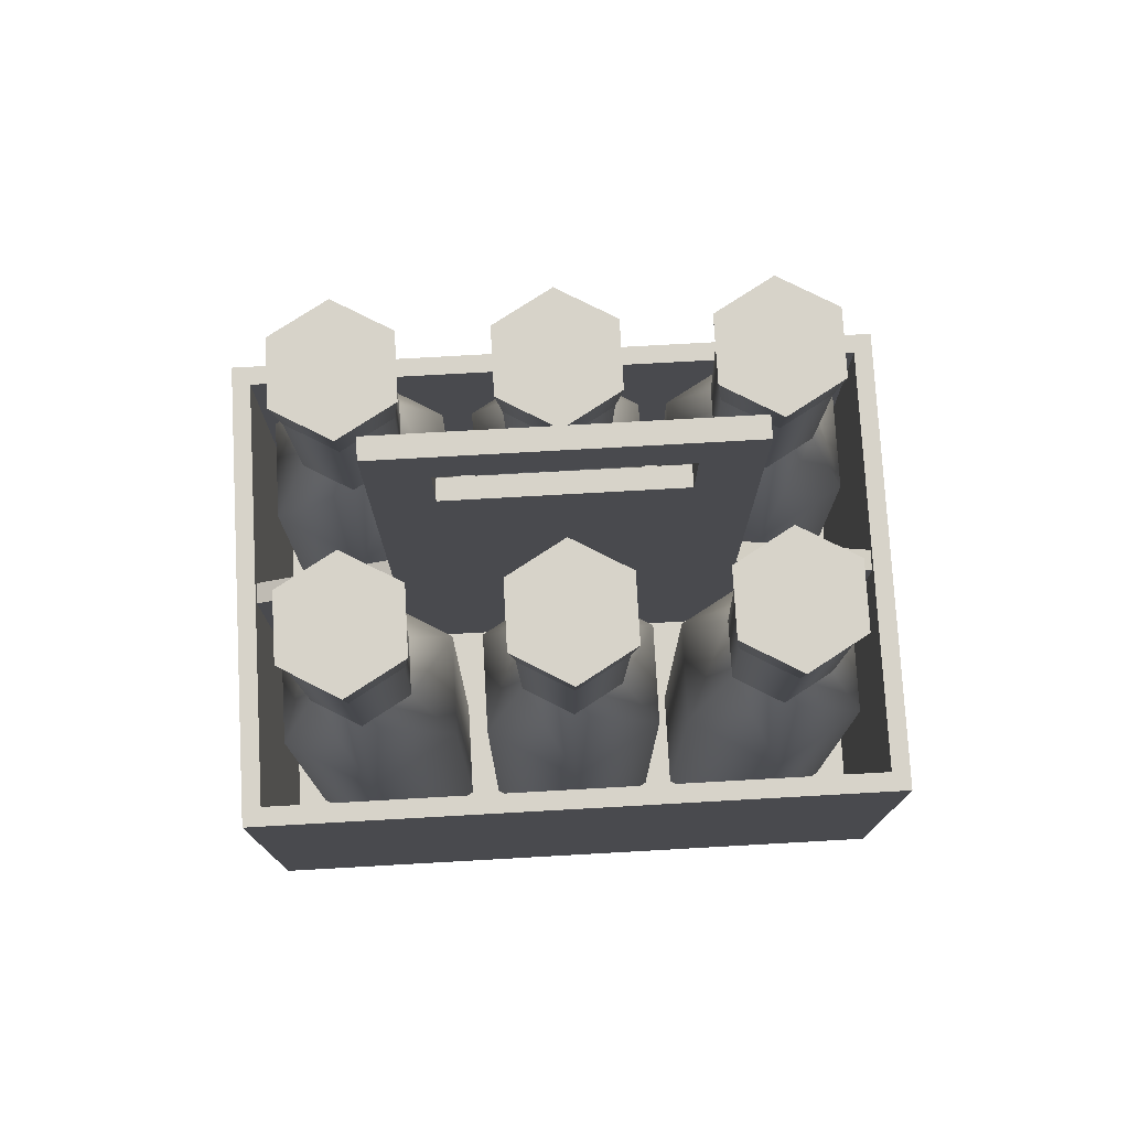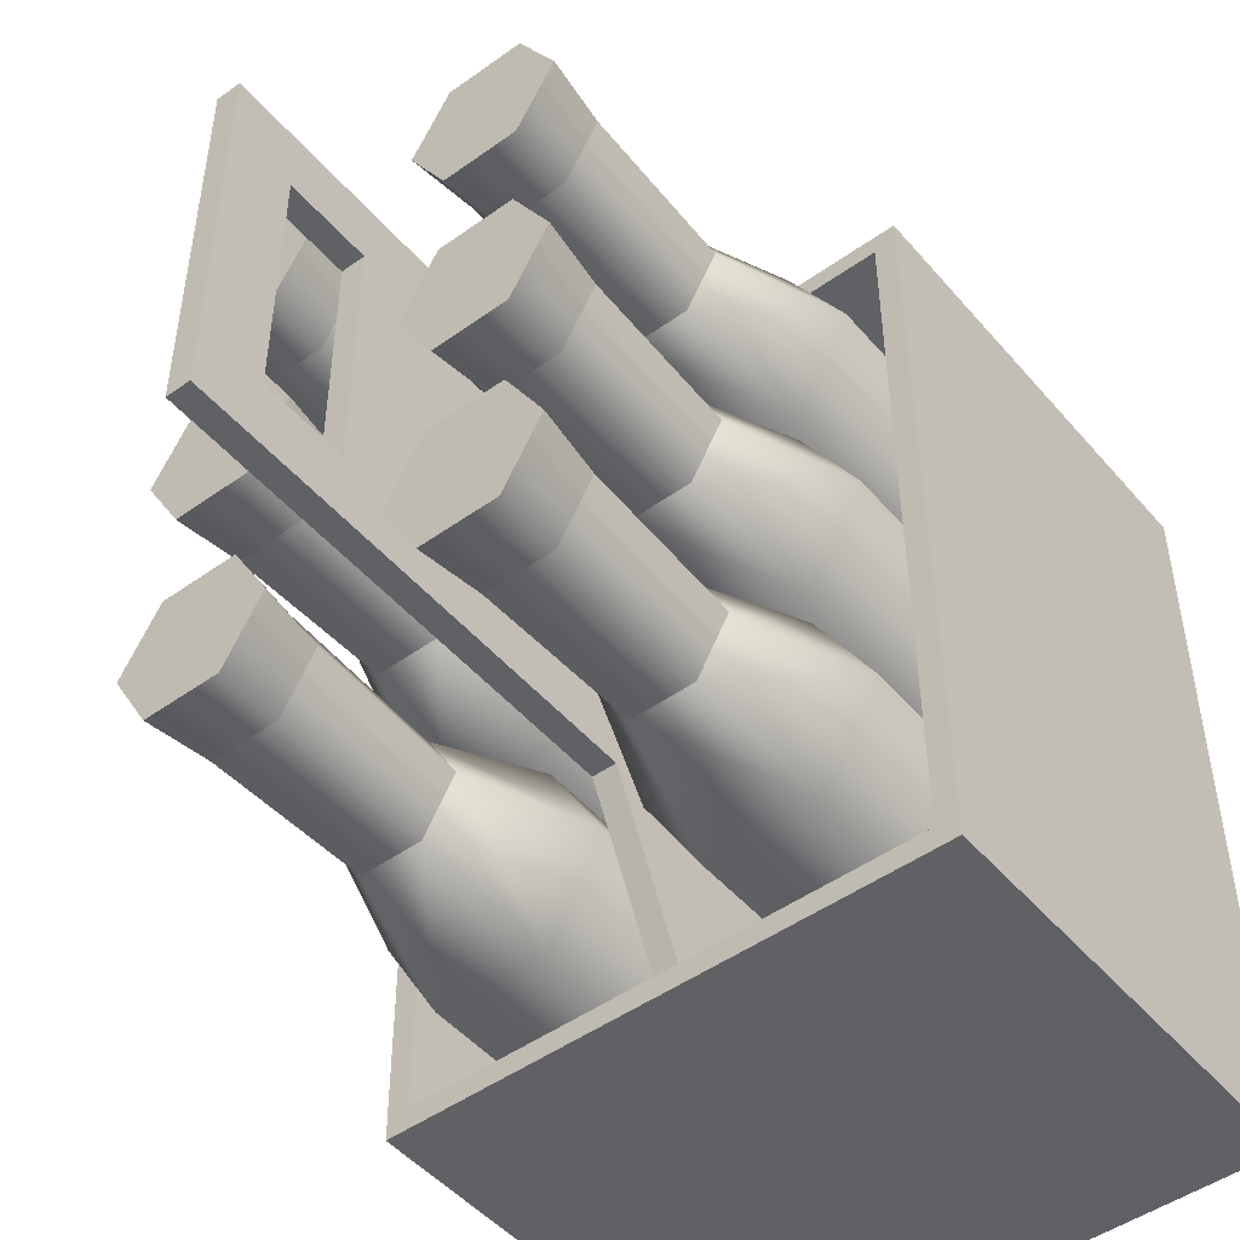
<metadata>
{"format":"obj","ext":"obj","renderer":"f3d","projection":"perspective","resolution":1024,"background":"white","views":[{"elev":76.3,"azim":-93.2,"up":"+Y"},{"elev":-48.4,"azim":-141.4,"up":"+Z"}]}
</metadata>
<code>
g meger3d_Char_outdoor_C1_5
v -0.2436 -0.2003 0.3384
v -0.2436 0.2003 0.3384
v 0.2436 0.2003 0.3384
v 0.2436 -0.2003 0.3384
v -0.2237 -0.1735 0.3192
v -0.2237 -0.1735 -0.3192
v 0.2237 -0.1735 -0.3192
v 0.2237 -0.1735 0.3192
v -0.2436 0.2003 -0.3384
v -0.2436 -0.2003 -0.3384
v 0.2436 -0.2003 -0.3384
v 0.2436 0.2003 -0.3384
v -0.2436 -0.2003 -0.3384
v -0.2436 -0.2003 0.3384
v 0.2436 -0.2003 0.3384
v 0.2436 -0.2003 -0.3384
v 0.2436 -0.2003 0.3384
v 0.2436 0.2003 0.3384
v 0.2436 0.2003 -0.3384
v 0.2436 -0.2003 -0.3384
v -0.2436 -0.2003 -0.3384
v -0.2436 0.2003 -0.3384
v -0.2436 0.2003 0.3384
v -0.2436 -0.2003 0.3384
v -0.2436 0.2003 0.3384
v -0.2237 0.2003 0.3192
v 0.2237 0.2003 0.3192
v 0.2436 0.2003 0.3384
v 0.2237 0.2003 -0.3192
v 0.2436 0.2003 -0.3384
v -0.2237 0.2003 -0.3192
v -0.2436 0.2003 -0.3384
v -0.2237 0.2003 0.3192
v -0.2237 -0.1735 0.3192
v 0.2237 -0.1735 0.3192
v 0.2237 0.2003 0.3192
v 0.2237 0.2003 0.3192
v 0.2237 -0.1735 0.3192
v 0.2237 -0.1735 -0.3192
v 0.2237 0.2003 -0.3192
v 0.2237 0.2003 -0.3192
v 0.2237 -0.1735 -0.3192
v -0.2237 -0.1735 -0.3192
v -0.2237 0.2003 -0.3192
v -0.2237 0.2003 -0.3192
v -0.2237 -0.1735 -0.3192
v -0.2237 -0.1735 0.3192
v -0.2237 0.2003 0.3192
v -0.01072 0.2608 -0.1725
v -0.01072 0.1852 -0.33
v 0.01072 0.1852 -0.33
v 0.01072 0.2608 -0.1725
v -0.01072 0.08631 0
v -0.01072 -0.0126 0
v -0.01072 -0.0126 -0.33
v -0.01072 0.1852 -0.33
v -0.01072 0.2608 -0.1725
v -0.01072 0.1852 0.33
v -0.01072 -0.0126 0.33
v -0.01072 0.2608 0.1725
v -0.01072 0.1852 0.33
v -0.01072 0.2608 0.1725
v 0.01072 0.2608 0.1725
v 0.01072 0.1852 0.33
v 0.01072 0.08631 0
v 0.01072 -0.0126 0
v 0.01072 -0.0126 0.33
v 0.01072 0.1852 0.33
v 0.01072 0.2608 0.1725
v 0.01072 0.1852 -0.33
v 0.01072 -0.0126 -0.33
v 0.01072 0.2608 -0.1725
v -0.01072 0.687 -0.1725
v 0.01072 0.687 -0.1725
v 0.01072 0.687 0.1725
v -0.01072 0.687 0.1725
v -0.01072 0.2608 -0.1725
v -0.01072 0.2608 0.1725
v -0.01072 0.08631 0
v -0.01072 0.5495 0.1143
v -0.01072 0.5495 -0.1143
v -0.01072 0.6271 0.1143
v -0.01072 0.687 0.1725
v -0.01072 0.6271 -0.1143
v -0.01072 0.687 -0.1725
v 0.01072 0.08631 0
v 0.01072 0.2608 0.1725
v 0.01072 0.2608 -0.1725
v 0.01072 0.5495 -0.1143
v 0.01072 0.5495 0.1143
v 0.01072 0.6271 -0.1143
v 0.01072 0.687 -0.1725
v 0.01072 0.6271 0.1143
v 0.01072 0.687 0.1725
v -0.01072 0.2608 0.1725
v -0.01072 0.687 0.1725
v 0.01072 0.687 0.1725
v 0.01072 0.2608 0.1725
v 0.01072 0.2608 -0.1725
v 0.01072 0.687 -0.1725
v -0.01072 0.687 -0.1725
v -0.01072 0.2608 -0.1725
v 0.01072 0.5495 0.1143
v -0.01072 0.5495 0.1143
v -0.01072 0.5495 -0.1143
v 0.01072 0.5495 -0.1143
v 0.01072 0.6271 0.1143
v -0.01072 0.6271 0.1143
v -0.01072 0.5495 0.1143
v 0.01072 0.5495 0.1143
v 0.01072 0.6271 -0.1143
v -0.01072 0.6271 -0.1143
v -0.01072 0.6271 0.1143
v 0.01072 0.6271 0.1143
v -0.01072 0.6271 -0.1143
v 0.01072 0.6271 -0.1143
v 0.01072 0.5495 -0.1143
v -0.01072 0.5495 -0.1143
v -0.1667 -0.1811 0.1149
v -0.06726 -0.1811 0.1149
v -0.06726 0.2395 0.1149
v -0.1667 0.2395 0.1149
v -0.01756 0.2395 0.201
v -0.01756 -0.1811 0.201
v -0.2164 -0.1811 0.201
v -0.2164 0.2395 0.201
v -0.08919 0.3455 0.1529
v -0.1447 0.3455 0.1529
v -0.06142 0.3455 0.201
v -0.1725 0.3455 0.201
v -0.01756 -0.1811 0.201
v -0.06726 -0.1811 0.2871
v -0.06726 0.2395 0.2871
v -0.01756 0.2395 0.201
v -0.1667 0.2395 0.2871
v -0.1667 -0.1811 0.2871
v -0.2164 0.2395 0.201
v -0.2164 -0.1811 0.201
v -0.08919 0.3455 0.2491
v -0.06142 0.3455 0.201
v -0.1447 0.3455 0.2491
v -0.1725 0.3455 0.201
v -0.1506 0.5492 0.1428
v -0.08334 0.5492 0.1428
v -0.117 0.5492 0.201
v -0.04973 0.5492 0.201
v -0.08334 0.5492 0.2592
v -0.1506 0.5492 0.2592
v -0.1842 0.5492 0.201
v -0.08711 0.4905 0.1493
v -0.1468 0.4905 0.1493
v -0.1447 0.3455 0.1529
v -0.08919 0.3455 0.1529
v -0.06142 0.3455 0.201
v -0.05725 0.4905 0.201
v -0.1725 0.3455 0.201
v -0.1767 0.4905 0.201
v -0.08711 0.4905 0.2527
v -0.05725 0.4905 0.201
v -0.06142 0.3455 0.201
v -0.08919 0.3455 0.2491
v -0.1468 0.4905 0.2527
v -0.1447 0.3455 0.2491
v -0.1767 0.4905 0.201
v -0.1725 0.3455 0.201
v -0.1468 0.4905 0.1493
v -0.08711 0.4905 0.1493
v -0.08334 0.5492 0.1428
v -0.1506 0.5492 0.1428
v -0.04973 0.5492 0.201
v -0.05725 0.4905 0.201
v -0.1767 0.4905 0.201
v -0.1842 0.5492 0.201
v -0.05725 0.4905 0.201
v -0.08711 0.4905 0.2527
v -0.08334 0.5492 0.2592
v -0.04973 0.5492 0.201
v -0.1506 0.5492 0.2592
v -0.1468 0.4905 0.2527
v -0.1842 0.5492 0.201
v -0.1767 0.4905 0.201
v -0.1667 -0.1811 -0.0863
v -0.06726 -0.1811 -0.0863
v -0.06726 0.2395 -0.0863
v -0.1667 0.2395 -0.0863
v -0.01756 0.2395 -0.0002195
v -0.01756 -0.1811 -0.0002195
v -0.2164 -0.1811 -0.0002195
v -0.2164 0.2395 -0.0002195
v -0.08919 0.3455 -0.04832
v -0.1447 0.3455 -0.04832
v -0.06142 0.3455 -0.0002195
v -0.1725 0.3455 -0.0002195
v -0.01756 -0.1811 -0.0002195
v -0.06726 -0.1811 0.08586
v -0.06726 0.2395 0.08586
v -0.01756 0.2395 -0.0002195
v -0.1667 0.2395 0.08586
v -0.1667 -0.1811 0.08586
v -0.2164 0.2395 -0.0002195
v -0.2164 -0.1811 -0.0002195
v -0.08919 0.3455 0.04788
v -0.06142 0.3455 -0.0002195
v -0.1447 0.3455 0.04788
v -0.1725 0.3455 -0.0002195
v -0.1506 0.5492 -0.05845
v -0.08334 0.5492 -0.05845
v -0.117 0.5492 -0.0002195
v -0.04973 0.5492 -0.0002195
v -0.08334 0.5492 0.05801
v -0.1506 0.5492 0.05801
v -0.1842 0.5492 -0.0002195
v -0.08711 0.4905 -0.05193
v -0.1468 0.4905 -0.05193
v -0.1447 0.3455 -0.04832
v -0.08919 0.3455 -0.04832
v -0.06142 0.3455 -0.0002195
v -0.05725 0.4905 -0.0002195
v -0.1725 0.3455 -0.0002195
v -0.1767 0.4905 -0.0002195
v -0.08711 0.4905 0.05149
v -0.05725 0.4905 -0.0002195
v -0.06142 0.3455 -0.0002195
v -0.08919 0.3455 0.04788
v -0.1468 0.4905 0.05149
v -0.1447 0.3455 0.04788
v -0.1767 0.4905 -0.0002195
v -0.1725 0.3455 -0.0002195
v -0.1468 0.4905 -0.05193
v -0.08711 0.4905 -0.05193
v -0.08334 0.5492 -0.05845
v -0.1506 0.5492 -0.05845
v -0.04973 0.5492 -0.0002195
v -0.05725 0.4905 -0.0002195
v -0.1767 0.4905 -0.0002195
v -0.1842 0.5492 -0.0002195
v -0.05725 0.4905 -0.0002195
v -0.08711 0.4905 0.05149
v -0.08334 0.5492 0.05801
v -0.04973 0.5492 -0.0002195
v -0.1506 0.5492 0.05801
v -0.1468 0.4905 0.05149
v -0.1842 0.5492 -0.0002195
v -0.1767 0.4905 -0.0002195
v -0.1667 -0.1811 -0.2892
v -0.06726 -0.1811 -0.2892
v -0.06726 0.2395 -0.2892
v -0.1667 0.2395 -0.2892
v -0.01756 0.2395 -0.2031
v -0.01756 -0.1811 -0.2031
v -0.2164 -0.1811 -0.2031
v -0.2164 0.2395 -0.2031
v -0.08919 0.3455 -0.2512
v -0.1447 0.3455 -0.2512
v -0.06142 0.3455 -0.2031
v -0.1725 0.3455 -0.2031
v -0.01756 -0.1811 -0.2031
v -0.06726 -0.1811 -0.117
v -0.06726 0.2395 -0.117
v -0.01756 0.2395 -0.2031
v -0.1667 0.2395 -0.117
v -0.1667 -0.1811 -0.117
v -0.2164 0.2395 -0.2031
v -0.2164 -0.1811 -0.2031
v -0.08919 0.3455 -0.155
v -0.06142 0.3455 -0.2031
v -0.1447 0.3455 -0.155
v -0.1725 0.3455 -0.2031
v -0.1506 0.5492 -0.2613
v -0.08334 0.5492 -0.2613
v -0.117 0.5492 -0.2031
v -0.04973 0.5492 -0.2031
v -0.08334 0.5492 -0.1448
v -0.1506 0.5492 -0.1448
v -0.1842 0.5492 -0.2031
v -0.08711 0.4905 -0.2548
v -0.1468 0.4905 -0.2548
v -0.1447 0.3455 -0.2512
v -0.08919 0.3455 -0.2512
v -0.06142 0.3455 -0.2031
v -0.05725 0.4905 -0.2031
v -0.1725 0.3455 -0.2031
v -0.1767 0.4905 -0.2031
v -0.08711 0.4905 -0.1514
v -0.05725 0.4905 -0.2031
v -0.06142 0.3455 -0.2031
v -0.08919 0.3455 -0.155
v -0.1468 0.4905 -0.1514
v -0.1447 0.3455 -0.155
v -0.1767 0.4905 -0.2031
v -0.1725 0.3455 -0.2031
v -0.1468 0.4905 -0.2548
v -0.08711 0.4905 -0.2548
v -0.08334 0.5492 -0.2613
v -0.1506 0.5492 -0.2613
v -0.04973 0.5492 -0.2031
v -0.05725 0.4905 -0.2031
v -0.1767 0.4905 -0.2031
v -0.1842 0.5492 -0.2031
v -0.05725 0.4905 -0.2031
v -0.08711 0.4905 -0.1514
v -0.08334 0.5492 -0.1448
v -0.04973 0.5492 -0.2031
v -0.1506 0.5492 -0.1448
v -0.1468 0.4905 -0.1514
v -0.1842 0.5492 -0.2031
v -0.1767 0.4905 -0.2031
v 0.1667 -0.1811 0.1149
v 0.1667 0.2395 0.1149
v 0.06726 0.2395 0.1149
v 0.06726 -0.1811 0.1149
v 0.01756 0.2395 0.201
v 0.01756 -0.1811 0.201
v 0.2164 -0.1811 0.201
v 0.2164 0.2395 0.201
v 0.08919 0.3455 0.1529
v 0.1447 0.3455 0.1529
v 0.06142 0.3455 0.201
v 0.1725 0.3455 0.201
v 0.01756 -0.1811 0.201
v 0.01756 0.2395 0.201
v 0.06726 0.2395 0.2871
v 0.06726 -0.1811 0.2871
v 0.1667 0.2395 0.2871
v 0.1667 -0.1811 0.2871
v 0.2164 0.2395 0.201
v 0.2164 -0.1811 0.201
v 0.08919 0.3455 0.2491
v 0.06142 0.3455 0.201
v 0.1447 0.3455 0.2491
v 0.1725 0.3455 0.201
v 0.1506 0.5492 0.1428
v 0.117 0.5492 0.201
v 0.08334 0.5492 0.1428
v 0.04973 0.5492 0.201
v 0.08334 0.5492 0.2592
v 0.1506 0.5492 0.2592
v 0.1842 0.5492 0.201
v 0.08711 0.4905 0.1493
v 0.08919 0.3455 0.1529
v 0.1447 0.3455 0.1529
v 0.1468 0.4905 0.1493
v 0.06142 0.3455 0.201
v 0.05725 0.4905 0.201
v 0.1725 0.3455 0.201
v 0.1767 0.4905 0.201
v 0.08711 0.4905 0.2527
v 0.08919 0.3455 0.2491
v 0.06142 0.3455 0.201
v 0.05725 0.4905 0.201
v 0.1468 0.4905 0.2527
v 0.1447 0.3455 0.2491
v 0.1767 0.4905 0.201
v 0.1725 0.3455 0.201
v 0.1468 0.4905 0.1493
v 0.1506 0.5492 0.1428
v 0.08334 0.5492 0.1428
v 0.08711 0.4905 0.1493
v 0.04973 0.5492 0.201
v 0.05725 0.4905 0.201
v 0.1767 0.4905 0.201
v 0.1842 0.5492 0.201
v 0.05725 0.4905 0.201
v 0.04973 0.5492 0.201
v 0.08334 0.5492 0.2592
v 0.08711 0.4905 0.2527
v 0.1506 0.5492 0.2592
v 0.1468 0.4905 0.2527
v 0.1842 0.5492 0.201
v 0.1767 0.4905 0.201
v 0.1667 -0.1811 -0.0863
v 0.1667 0.2395 -0.0863
v 0.06726 0.2395 -0.0863
v 0.06726 -0.1811 -0.0863
v 0.01756 0.2395 -0.0002195
v 0.01756 -0.1811 -0.0002195
v 0.2164 -0.1811 -0.0002195
v 0.2164 0.2395 -0.0002195
v 0.08919 0.3455 -0.04832
v 0.1447 0.3455 -0.04832
v 0.06142 0.3455 -0.0002195
v 0.1725 0.3455 -0.0002195
v 0.01756 -0.1811 -0.0002195
v 0.01756 0.2395 -0.0002195
v 0.06726 0.2395 0.08586
v 0.06726 -0.1811 0.08586
v 0.1667 0.2395 0.08586
v 0.1667 -0.1811 0.08586
v 0.2164 0.2395 -0.0002195
v 0.2164 -0.1811 -0.0002195
v 0.08919 0.3455 0.04788
v 0.06142 0.3455 -0.0002195
v 0.1447 0.3455 0.04788
v 0.1725 0.3455 -0.0002195
v 0.1506 0.5492 -0.05845
v 0.117 0.5492 -0.0002195
v 0.08334 0.5492 -0.05845
v 0.04973 0.5492 -0.0002195
v 0.08334 0.5492 0.05801
v 0.1506 0.5492 0.05801
v 0.1842 0.5492 -0.0002195
v 0.08711 0.4905 -0.05193
v 0.08919 0.3455 -0.04832
v 0.1447 0.3455 -0.04832
v 0.1468 0.4905 -0.05193
v 0.06142 0.3455 -0.0002195
v 0.05725 0.4905 -0.0002195
v 0.1725 0.3455 -0.0002195
v 0.1767 0.4905 -0.0002195
v 0.08711 0.4905 0.05149
v 0.08919 0.3455 0.04788
v 0.06142 0.3455 -0.0002195
v 0.05725 0.4905 -0.0002195
v 0.1468 0.4905 0.05149
v 0.1447 0.3455 0.04788
v 0.1767 0.4905 -0.0002195
v 0.1725 0.3455 -0.0002195
v 0.1468 0.4905 -0.05193
v 0.1506 0.5492 -0.05845
v 0.08334 0.5492 -0.05845
v 0.08711 0.4905 -0.05193
v 0.04973 0.5492 -0.0002195
v 0.05725 0.4905 -0.0002195
v 0.1767 0.4905 -0.0002195
v 0.1842 0.5492 -0.0002195
v 0.05725 0.4905 -0.0002195
v 0.04973 0.5492 -0.0002195
v 0.08334 0.5492 0.05801
v 0.08711 0.4905 0.05149
v 0.1506 0.5492 0.05801
v 0.1468 0.4905 0.05149
v 0.1842 0.5492 -0.0002195
v 0.1767 0.4905 -0.0002195
v 0.1667 -0.1811 -0.2892
v 0.1667 0.2395 -0.2892
v 0.06726 0.2395 -0.2892
v 0.06726 -0.1811 -0.2892
v 0.01756 0.2395 -0.2031
v 0.01756 -0.1811 -0.2031
v 0.2164 -0.1811 -0.2031
v 0.2164 0.2395 -0.2031
v 0.08919 0.3455 -0.2512
v 0.1447 0.3455 -0.2512
v 0.06142 0.3455 -0.2031
v 0.1725 0.3455 -0.2031
v 0.01756 -0.1811 -0.2031
v 0.01756 0.2395 -0.2031
v 0.06726 0.2395 -0.117
v 0.06726 -0.1811 -0.117
v 0.1667 0.2395 -0.117
v 0.1667 -0.1811 -0.117
v 0.2164 0.2395 -0.2031
v 0.2164 -0.1811 -0.2031
v 0.08919 0.3455 -0.155
v 0.06142 0.3455 -0.2031
v 0.1447 0.3455 -0.155
v 0.1725 0.3455 -0.2031
v 0.1506 0.5492 -0.2613
v 0.117 0.5492 -0.2031
v 0.08334 0.5492 -0.2613
v 0.04973 0.5492 -0.2031
v 0.08334 0.5492 -0.1448
v 0.1506 0.5492 -0.1448
v 0.1842 0.5492 -0.2031
v 0.08711 0.4905 -0.2548
v 0.08919 0.3455 -0.2512
v 0.1447 0.3455 -0.2512
v 0.1468 0.4905 -0.2548
v 0.06142 0.3455 -0.2031
v 0.05725 0.4905 -0.2031
v 0.1725 0.3455 -0.2031
v 0.1767 0.4905 -0.2031
v 0.08711 0.4905 -0.1514
v 0.08919 0.3455 -0.155
v 0.06142 0.3455 -0.2031
v 0.05725 0.4905 -0.2031
v 0.1468 0.4905 -0.1514
v 0.1447 0.3455 -0.155
v 0.1767 0.4905 -0.2031
v 0.1725 0.3455 -0.2031
v 0.1468 0.4905 -0.2548
v 0.1506 0.5492 -0.2613
v 0.08334 0.5492 -0.2613
v 0.08711 0.4905 -0.2548
v 0.04973 0.5492 -0.2031
v 0.05725 0.4905 -0.2031
v 0.1767 0.4905 -0.2031
v 0.1842 0.5492 -0.2031
v 0.05725 0.4905 -0.2031
v 0.04973 0.5492 -0.2031
v 0.08334 0.5492 -0.1448
v 0.08711 0.4905 -0.1514
v 0.1506 0.5492 -0.1448
v 0.1468 0.4905 -0.1514
v 0.1842 0.5492 -0.2031
v 0.1767 0.4905 -0.2031
g meger3d_Char_outdoor_C1_5_0
f 3 2 1
f 4 3 1
f 7 6 5
f 8 7 5
f 11 10 9
f 12 11 9
f 15 14 13
f 16 15 13
f 19 18 17
f 20 19 17
f 23 22 21
f 24 23 21
f 27 26 25
f 28 27 25
f 29 27 28
f 30 29 28
f 31 29 30
f 32 31 30
f 26 31 32
f 25 26 32
f 35 34 33
f 36 35 33
f 39 38 37
f 40 39 37
f 43 42 41
f 44 43 41
f 47 46 45
f 48 47 45
f 51 50 49
f 52 51 49
f 55 54 53
f 53 56 55
f 53 57 56
f 58 53 54
f 54 59 58
f 58 60 53
f 63 62 61
f 64 63 61
f 67 66 65
f 65 68 67
f 65 69 68
f 70 65 66
f 66 71 70
f 70 72 65
f 75 74 73
f 76 75 73
f 79 78 77
f 78 80 77
f 80 81 77
f 82 80 78
f 83 82 78
f 84 82 83
f 85 84 83
f 81 84 85
f 77 81 85
f 88 87 86
f 88 89 87
f 89 90 87
f 91 89 88
f 92 91 88
f 93 91 92
f 94 93 92
f 90 93 94
f 87 90 94
f 97 96 95
f 98 97 95
f 101 100 99
f 102 101 99
f 105 104 103
f 106 105 103
f 109 108 107
f 110 109 107
f 113 112 111
f 114 113 111
f 117 116 115
f 118 117 115
f 121 120 119
f 122 121 119
f 121 123 120
f 123 124 120
f 122 119 125
f 126 122 125
f 127 121 122
f 128 127 122
f 128 122 126
f 129 123 121
f 127 129 121
f 130 128 126
f 133 132 131
f 134 133 131
f 133 135 132
f 135 136 132
f 135 137 136
f 137 138 136
f 139 133 134
f 140 139 134
f 141 135 133
f 139 141 133
f 142 137 135
f 141 142 135
f 145 144 143
f 145 146 144
f 145 147 146
f 145 148 147
f 145 149 148
f 145 143 149
f 152 151 150
f 153 152 150
f 153 150 154
f 150 155 154
f 152 156 151
f 156 157 151
f 160 159 158
f 161 160 158
f 161 158 162
f 163 161 162
f 163 162 164
f 165 163 164
f 168 167 166
f 169 168 166
f 168 170 167
f 170 171 167
f 169 166 172
f 173 169 172
f 176 175 174
f 177 176 174
f 176 178 175
f 178 179 175
f 178 180 179
f 180 181 179
f 184 183 182
f 185 184 182
f 184 186 183
f 186 187 183
f 185 182 188
f 189 185 188
f 190 184 185
f 191 190 185
f 191 185 189
f 192 186 184
f 190 192 184
f 193 191 189
f 196 195 194
f 197 196 194
f 196 198 195
f 198 199 195
f 198 200 199
f 200 201 199
f 202 196 197
f 203 202 197
f 204 198 196
f 202 204 196
f 205 200 198
f 204 205 198
f 208 207 206
f 208 209 207
f 208 210 209
f 208 211 210
f 208 212 211
f 208 206 212
f 215 214 213
f 216 215 213
f 216 213 217
f 213 218 217
f 215 219 214
f 219 220 214
f 223 222 221
f 224 223 221
f 224 221 225
f 226 224 225
f 226 225 227
f 228 226 227
f 231 230 229
f 232 231 229
f 231 233 230
f 233 234 230
f 232 229 235
f 236 232 235
f 239 238 237
f 240 239 237
f 239 241 238
f 241 242 238
f 241 243 242
f 243 244 242
f 247 246 245
f 248 247 245
f 247 249 246
f 249 250 246
f 248 245 251
f 252 248 251
f 253 247 248
f 254 253 248
f 254 248 252
f 255 249 247
f 253 255 247
f 256 254 252
f 259 258 257
f 260 259 257
f 259 261 258
f 261 262 258
f 261 263 262
f 263 264 262
f 265 259 260
f 266 265 260
f 267 261 259
f 265 267 259
f 268 263 261
f 267 268 261
f 271 270 269
f 271 272 270
f 271 273 272
f 271 274 273
f 271 275 274
f 271 269 275
f 278 277 276
f 279 278 276
f 279 276 280
f 276 281 280
f 278 282 277
f 282 283 277
f 286 285 284
f 287 286 284
f 287 284 288
f 289 287 288
f 289 288 290
f 291 289 290
f 294 293 292
f 295 294 292
f 294 296 293
f 296 297 293
f 295 292 298
f 299 295 298
f 302 301 300
f 303 302 300
f 302 304 301
f 304 305 301
f 304 306 305
f 306 307 305
f 310 309 308
f 311 310 308
f 312 310 311
f 313 312 311
f 308 309 314
f 309 315 314
f 310 316 309
f 316 317 309
f 309 317 315
f 318 316 310
f 312 318 310
f 317 319 315
f 322 321 320
f 323 322 320
f 324 322 323
f 325 324 323
f 326 324 325
f 327 326 325
f 322 328 321
f 328 329 321
f 330 328 322
f 324 330 322
f 331 330 324
f 326 331 324
f 334 333 332
f 335 333 334
f 336 333 335
f 337 333 336
f 338 333 337
f 332 333 338
f 341 340 339
f 342 341 339
f 339 340 343
f 344 339 343
f 345 341 342
f 346 345 342
f 349 348 347
f 350 349 347
f 347 348 351
f 348 352 351
f 351 352 353
f 352 354 353
f 357 356 355
f 358 357 355
f 359 357 358
f 360 359 358
f 355 356 361
f 356 362 361
f 365 364 363
f 366 365 363
f 367 365 366
f 368 367 366
f 369 367 368
f 370 369 368
f 373 372 371
f 374 373 371
f 375 373 374
f 376 375 374
f 371 372 377
f 372 378 377
f 373 379 372
f 379 380 372
f 372 380 378
f 381 379 373
f 375 381 373
f 380 382 378
f 385 384 383
f 386 385 383
f 387 385 386
f 388 387 386
f 389 387 388
f 390 389 388
f 385 391 384
f 391 392 384
f 393 391 385
f 387 393 385
f 394 393 387
f 389 394 387
f 397 396 395
f 398 396 397
f 399 396 398
f 400 396 399
f 401 396 400
f 395 396 401
f 404 403 402
f 405 404 402
f 402 403 406
f 407 402 406
f 408 404 405
f 409 408 405
f 412 411 410
f 413 412 410
f 410 411 414
f 411 415 414
f 414 415 416
f 415 417 416
f 420 419 418
f 421 420 418
f 422 420 421
f 423 422 421
f 418 419 424
f 419 425 424
f 428 427 426
f 429 428 426
f 430 428 429
f 431 430 429
f 432 430 431
f 433 432 431
f 436 435 434
f 437 436 434
f 438 436 437
f 439 438 437
f 434 435 440
f 435 441 440
f 436 442 435
f 442 443 435
f 435 443 441
f 444 442 436
f 438 444 436
f 443 445 441
f 448 447 446
f 449 448 446
f 450 448 449
f 451 450 449
f 452 450 451
f 453 452 451
f 448 454 447
f 454 455 447
f 456 454 448
f 450 456 448
f 457 456 450
f 452 457 450
f 460 459 458
f 461 459 460
f 462 459 461
f 463 459 462
f 464 459 463
f 458 459 464
f 467 466 465
f 468 467 465
f 465 466 469
f 470 465 469
f 471 467 468
f 472 471 468
f 475 474 473
f 476 475 473
f 473 474 477
f 474 478 477
f 477 478 479
f 478 480 479
f 483 482 481
f 484 483 481
f 485 483 484
f 486 485 484
f 481 482 487
f 482 488 487
f 491 490 489
f 492 491 489
f 493 491 492
f 494 493 492
f 495 493 494
f 496 495 494

</code>
